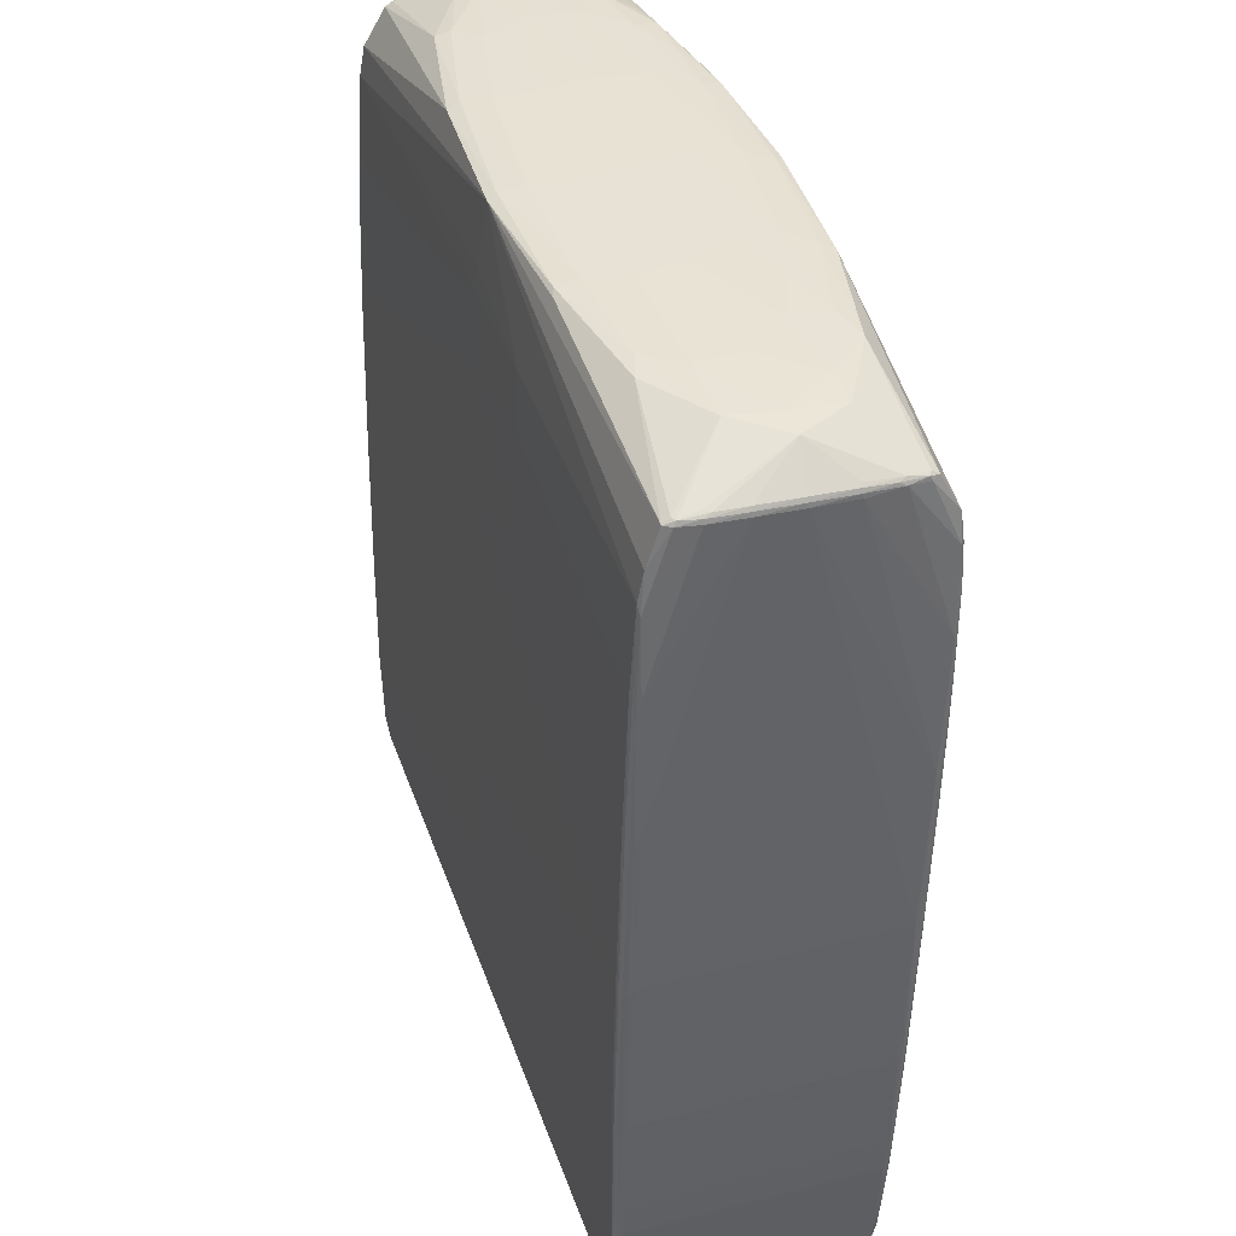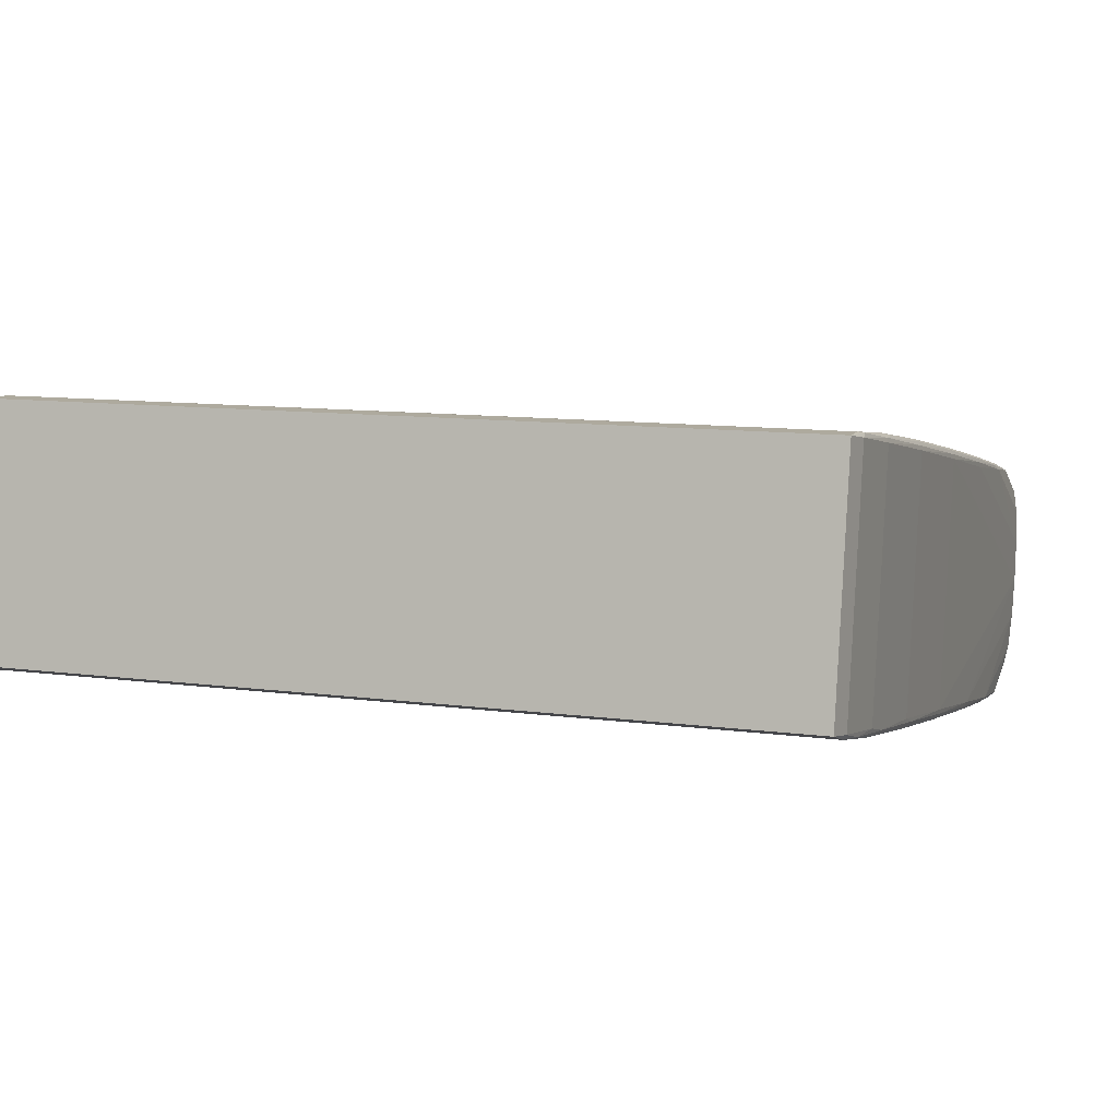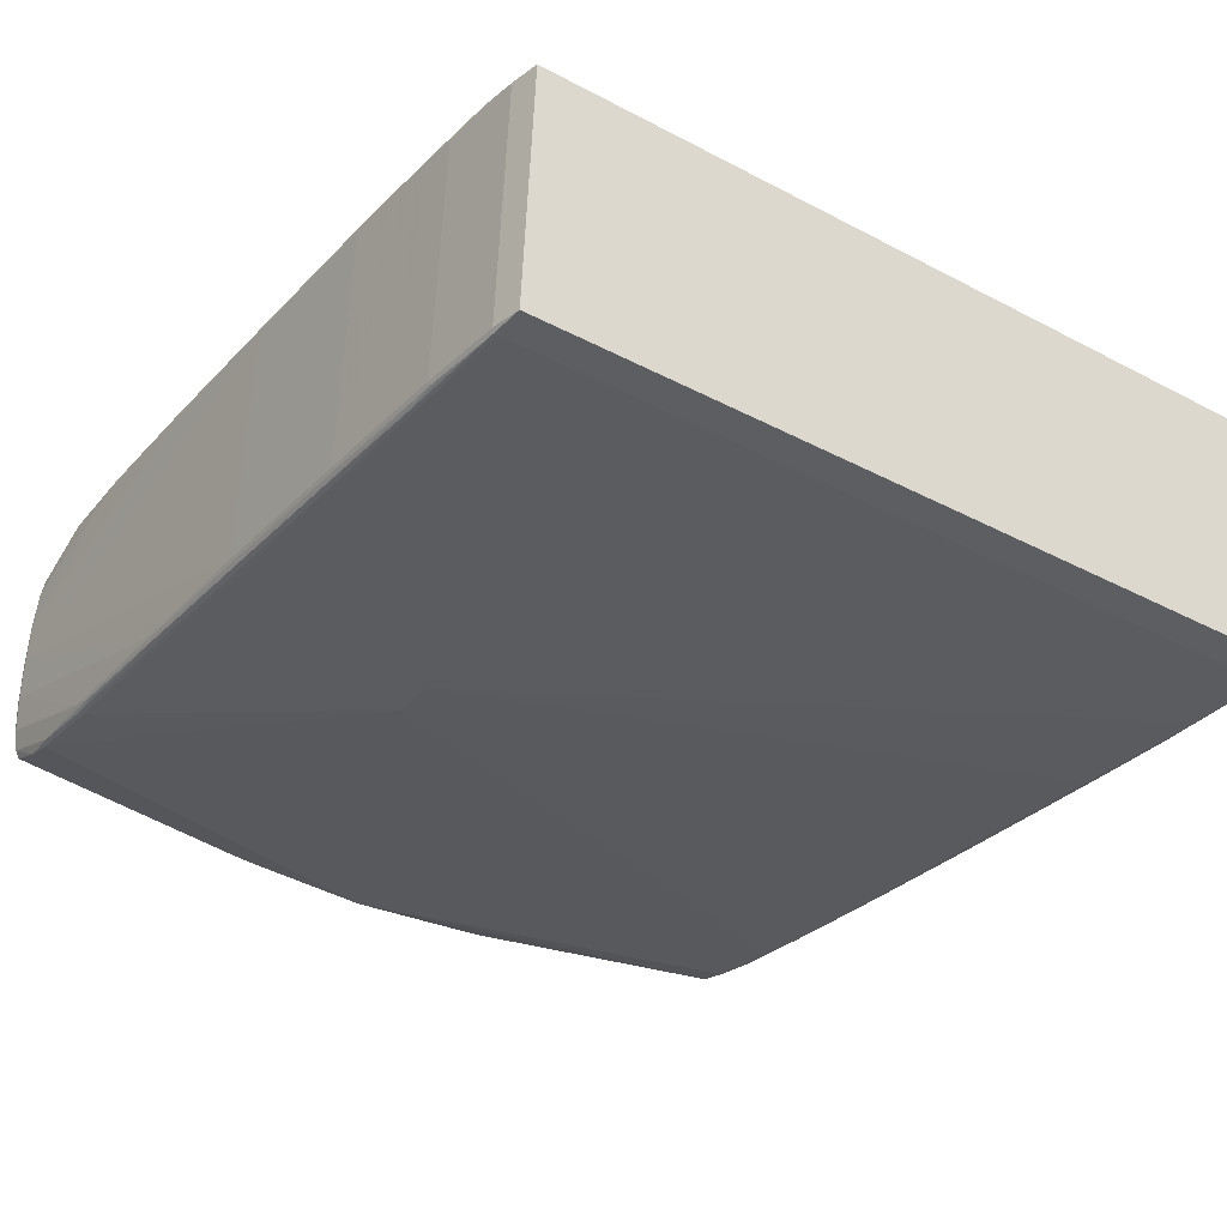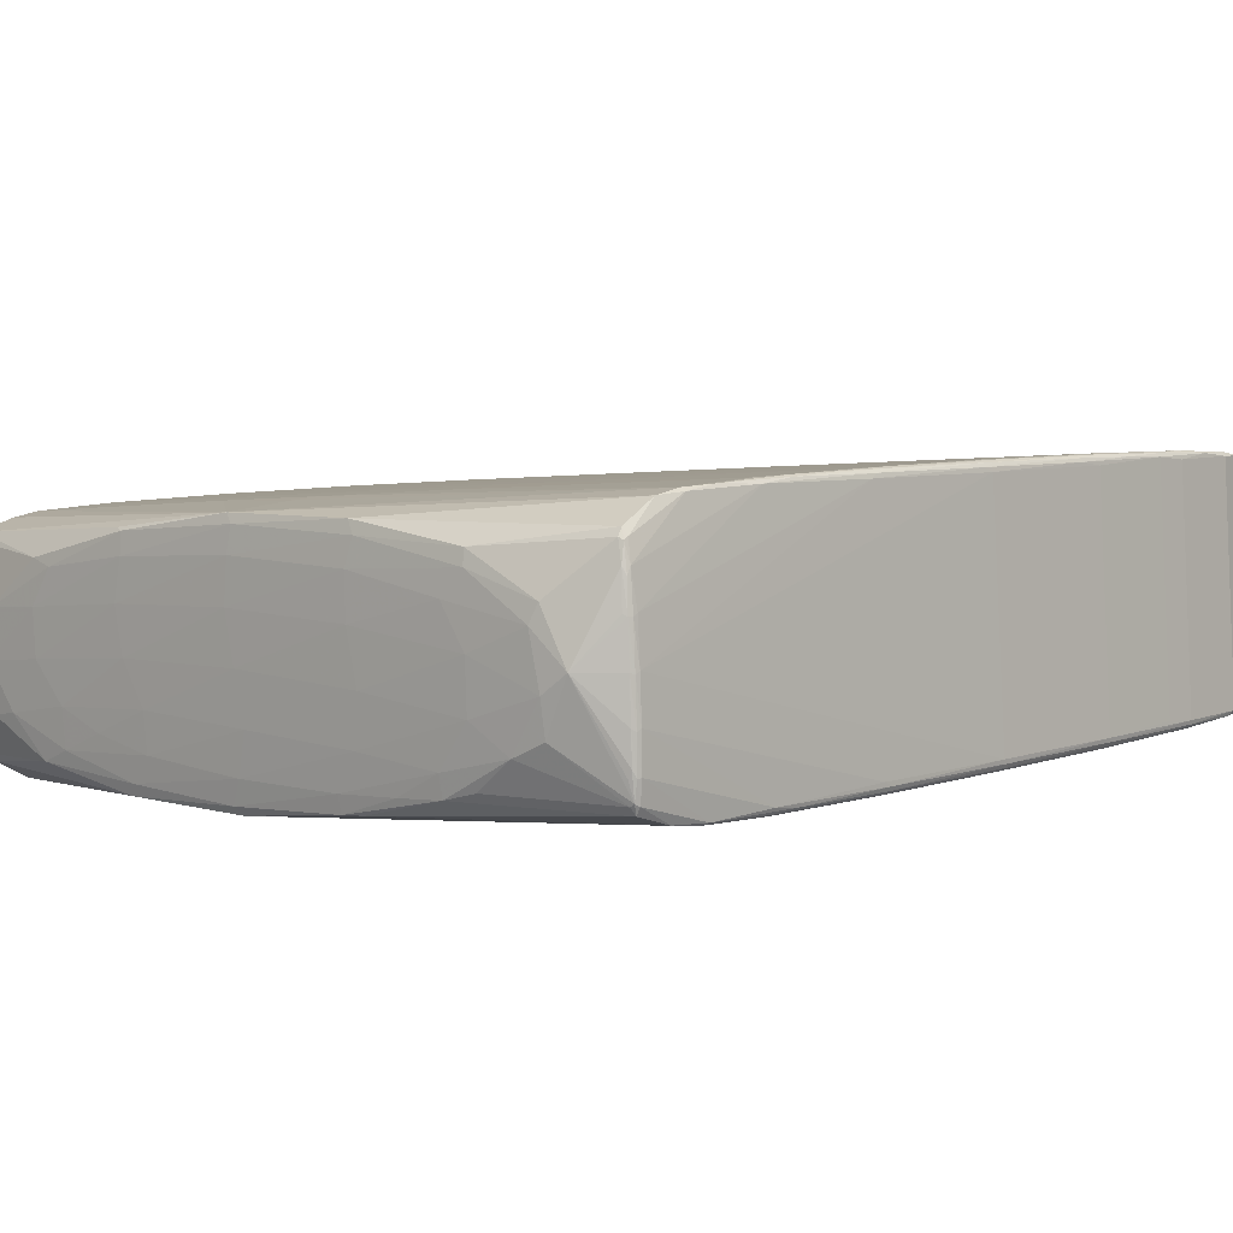
<metadata>
{"format":"obj","ext":"obj","renderer":"f3d","projection":"perspective","resolution":1024,"background":"white","views":[{"elev":37.6,"azim":74.9,"up":"+Y"},{"elev":0.5,"azim":16.4,"up":"+Z"},{"elev":-29.9,"azim":-37.2,"up":"+Z"},{"elev":5.1,"azim":-140.2,"up":"+Z"}]}
</metadata>
<code>
v -0.3768 0.4167 -0.0381
v -0.3711 0.4157 0.1092
v -0.2035 0.4452 0.08465
v 0.3099 0.4223 0.08534
v -0.1492 0.4395 -0.07998
v 0.2382 0.4266 -0.06164
v -0.3909 0.2207 -0.08982
v -0.4126 -0.3697 -0.08525
v -0.3988 -0.2937 0.183
v -0.3771 0.1503 0.1809
v 0.4737 0.3834 0.07162
v 0.4678 0.3792 -0.07564
v 0.4377 -0.3317 -0.1313
v 0.4521 0.1125 -0.1403
v 0.4719 0.1882 0.1284
v 0.4455 -0.4019 0.1385
v -0.3809 0.4092 -0.04486
v -0.3792 0.4098 0.03708
v -0.3758 0.4183 0.03565
v -0.3743 0.4084 -0.07546
v -0.3618 0.4107 0.1461
v -0.226 0.4409 0.1265
v 0.06031 0.4292 0.1437
v 0.05456 0.4355 0.1076
v -0.2369 0.4388 -0.06755
v 0.04568 0.4269 -0.1165
v 0.3243 0.4182 -0.09599
v 0.04381 0.4338 -0.08348
v -0.2333 0.4458 -0.009069
v 0.04525 0.4371 0.01148
v 0.3298 0.4232 -0.0005977
v -0.3363 0.4442 0.03532
v 0.4343 0.4123 -0.007705
v -0.3827 0.2486 -0.09423
v -0.3959 -0.07944 -0.09315
v -0.4038 -0.07448 -0.08947
v -0.4062 -0.06967 -0.08065
v -0.4168 -0.3978 -0.07706
v -0.4134 -0.519 -0.0759
v -0.3772 0.3696 -0.08697
v 0.04343 -0.03617 0.1619
v 0.02732 -0.3367 0.1643
v 0.05163 0.2597 0.157
v 0.0518 0.3625 0.1516
v -0.3971 -0.3953 0.1866
v -0.3809 -0.07658 0.1858
v -0.389 -0.07169 0.1832
v -0.3673 0.2514 0.1787
v -0.3758 0.2517 0.1737
v -0.3921 -0.06707 0.1746
v -0.4026 -0.3952 0.1781
v -0.3992 -0.5164 0.1793
v -0.363 0.3722 0.1682
v 0.4772 0.3758 0.07858
v 0.4755 0.3745 -0.003354
v 0.4728 0.3833 -0.002144
v 0.4706 0.3763 0.1092
v 0.4581 0.374 -0.1124
v 0.4277 -0.4329 -0.1324
v 0.4374 -0.114 -0.1395
v 0.4459 -0.1097 -0.137
v 0.4506 0.2141 -0.1406
v 0.4591 0.2138 -0.1357
v 0.4494 -0.1051 -0.1287
v 0.4332 -0.433 -0.1241
v 0.42 -0.5536 -0.1222
v 0.4562 0.3351 -0.1333
v 0.466 0.2169 0.1321
v 0.4525 -0.1111 0.1392
v 0.4607 -0.1069 0.1354
v 0.4635 -0.1025 0.1264
v 0.4474 -0.4304 0.131
v 0.4341 -0.551 0.1328
v 0.4703 0.3377 0.1218
v -0.3794 0.4135 -0.0454
v -0.3735 0.4176 0.07805
v -0.3675 0.4178 0.1165
v -0.2282 0.4441 0.1105
v 0.202 0.4285 0.1001
v -0.08128 0.4349 -0.1016
v 0.2892 0.4228 -0.08197
v -0.08015 0.4378 -0.08355
v -0.1999 0.4431 -0.05423
v -0.09605 0.4426 0.05779
v 0.3339 0.4225 0.04746
v -0.3867 0.2504 -0.09257
v -0.4096 -0.2445 -0.08748
v -0.3986 0.09566 -0.08623
v -0.4157 -0.3995 -0.08147
v 0.1694 0.2766 0.1495
v 0.1716 0.3329 0.147
v -0.3992 -0.3538 0.1852
v -0.3818 0.07073 0.182
v -0.3763 0.2103 0.1782
v 0.476 0.3802 0.07901
v 0.4704 0.3817 -0.04451
v 0.4643 0.3815 -0.08295
v 0.4332 -0.3916 -0.1321
v 0.4504 0.03281 -0.1394
v 0.4562 0.1724 -0.1391
v 0.4701 0.2183 0.1304
v 0.4527 -0.2769 0.1376
v 0.4694 0.06296 0.1279
v 0.4462 -0.432 0.1355
v -0.1773 -0.0409 -0.1234
v -0.3756 0.4136 0.07821
v -0.3771 0.4179 -0.006792
v -0.3716 0.4119 0.1168
v -0.3734 0.4173 -0.04577
v -0.3766 0.4131 -0.06494
v -0.3665 0.414 0.1359
v 0.2031 0.4257 0.1227
v -0.09358 0.4415 0.1029
v -0.2013 0.4401 -0.07676
v 0.3362 0.4184 0.09263
v 0.1682 0.4293 -0.07523
v -0.2318 0.4464 0.04276
v 0.1705 0.4309 -0.03464
v 0.2915 0.4247 -0.04138
v -0.2979 0.4464 0.0691
v 0.401 0.4167 0.04375
v -0.4059 -0.2447 -0.08973
v -0.3969 0.09553 -0.09042
v -0.4101 -0.3998 -0.08587
v -0.3902 0.2507 -0.08623
v -0.4155 -0.3563 -0.07368
v -0.415 -0.4772 -0.08072
v -0.3833 0.328 -0.08945
v -0.07232 0.09056 0.1668
v -0.0672 0.2172 0.1644
v -0.3927 -0.3971 0.1865
v -0.3782 0.0706 0.1834
v -0.3954 -0.2141 0.1836
v -0.3727 0.2101 0.18
v -0.3972 -0.2141 0.1799
v -0.4013 -0.3537 0.1816
v 0.4722 0.3775 -0.04457
v 0.474 0.3838 0.0403
v 0.468 0.3752 -0.08309
v 0.4704 0.3845 0.07928
v 0.4733 0.3805 0.09855
v 0.4631 0.3772 -0.1022
v 0.4232 -0.4344 -0.1322
v 0.4468 0.03294 -0.1408
v 0.4408 -0.2522 -0.1339
v 0.4526 0.1725 -0.1409
v 0.4425 -0.2522 -0.1303
v 0.4353 -0.3917 -0.1285
v 0.4607 0.1756 0.1335
v 0.449 -0.2767 0.1399
v 0.4677 0.06308 0.1321
v 0.4406 -0.4317 0.1399
v 0.4736 0.2181 0.124
v 0.4494 -0.3891 0.1265
v 0.4391 -0.5093 0.1366
v 0.473 0.2958 0.1253
v -0.1767 -0.04403 -0.1234
v -0.1769 -0.04092 -0.1235
v -0.1753 0.009436 -0.124
v -0.175 0.006329 -0.124
v -0.1754 0.006345 -0.124
v -0.176 -0.01761 -0.1237
v -0.3809 0.4099 -0.006877
v -0.3783 0.4144 0.03449
v -0.3797 0.4142 -0.009285
v -0.3759 0.4088 0.08096
v -0.3696 0.4199 0.08049
v -0.3721 0.4132 -0.06788
v -0.3785 0.4086 -0.06747
v -0.3668 0.4092 0.1386
v -0.3619 0.4155 0.1383
v -0.09285 0.4359 0.1441
v 0.05127 0.433 0.1343
v -0.1015 0.4394 0.1307
v -0.1066 0.4329 -0.09983
v 0.2124 0.4217 0.1253
v 0.199 0.4217 -0.1152
v 0.05491 0.4301 -0.1089
v 0.1918 0.4255 -0.1031
v -0.1032 0.441 -0.04579
v -0.1084 0.4426 0.00433
v 0.03368 0.4364 -0.04001
v 0.05678 0.4366 0.06299
v 0.209 0.4296 0.05755
v 0.1983 0.4303 0.00963
v -0.2782 0.4443 -0.03598
v -0.3124 0.4426 -0.02024
v -0.3102 0.4464 0.01565
v -0.3063 0.4435 0.08788
v 0.3699 0.4189 -0.05422
v 0.4074 0.417 -0.007807
v 0.4045 0.4141 -0.0588
v -0.3893 0.09671 -0.09457
v -0.3999 -0.0693 -0.09213
v -0.393 0.1061 -0.09321
v -0.4017 -0.2556 -0.09014
v -0.3981 0.1064 -0.08147
v -0.4061 -0.0797 -0.08527
v -0.4122 -0.2551 -0.08342
v -0.4127 -0.2458 -0.0791
v -0.4108 -0.4881 -0.08113
v -0.3786 0.3385 -0.09148
v -0.4167 -0.4878 -0.07589
v 0.02863 -0.198 0.164
v 0.1887 0.1621 0.1508
v 0.05818 0.1257 0.1591
v -0.08778 0.3009 0.1631
v 0.04273 0.3374 0.1547
v 0.02826 -0.4191 0.163
v -0.3894 -0.2527 0.1872
v -0.3858 -0.08635 0.1854
v -0.3934 -0.2433 0.1862
v -0.3731 0.09951 0.1828
v -0.3831 0.09986 0.1784
v -0.384 0.109 0.1738
v -0.3907 -0.0571 0.1792
v -0.3986 -0.2432 0.1761
v -0.3699 0.3012 0.1756
v -0.3641 0.3412 0.1736
v -0.3687 0.3414 0.1705
v -0.4019 -0.4449 0.1833
v -0.4026 -0.4852 0.1793
v -0.3993 -0.4853 0.1838
v 0.4772 0.3756 0.04059
v 0.4749 0.3792 -0.0008848
v 0.4764 0.38 0.04289
v 0.4721 0.3727 -0.0472
v 0.4667 0.3843 -0.04701
v 0.4688 0.381 0.1015
v 0.4748 0.3759 0.1012
v 0.463 0.3723 -0.1049
v 0.4586 0.379 -0.1047
v 0.4317 -0.2901 -0.1365
v 0.4415 -0.1241 -0.1389
v 0.4364 -0.2811 -0.1358
v 0.4441 0.06218 -0.1409
v 0.454 0.06183 -0.1366
v 0.4557 0.07101 -0.1322
v 0.4489 -0.0952 -0.1335
v 0.4416 -0.2812 -0.1258
v 0.4572 0.2636 -0.1388
v 0.4548 0.304 -0.1378
v 0.4593 0.3038 -0.1348
v 0.4284 -0.4826 -0.128
v 0.4259 -0.5227 -0.123
v 0.4225 -0.5227 -0.1275
v 0.4602 0.06497 0.1362
v 0.4573 -0.1014 0.1379
v 0.4646 0.07397 0.1346
v 0.4439 -0.2872 0.1406
v 0.4698 0.07361 0.1228
v 0.4626 -0.1124 0.1313
v 0.4544 -0.2877 0.1338
v 0.4557 -0.2786 0.1292
v 0.4341 -0.5198 0.1373
v 0.4692 0.3067 0.1271
v 0.44 -0.5201 0.132
f 73 39 66
f 52 39 73
f 222 39 52
f 39 222 203
f 74 57 23
f 51 222 221
f 51 126 38
f 38 203 51
f 51 203 222
f 45 92 221
f 177 67 26
f 212 133 92
f 212 45 210
f 92 45 212
f 76 106 2
f 53 219 23
f 202 40 26
f 202 128 40
f 34 202 159
f 159 202 26
f 8 124 127
f 39 203 127
f 23 57 176
f 57 115 176
f 221 92 136
f 136 51 221
f 135 217 136
f 126 51 136
f 52 73 223
f 223 45 221
f 223 222 52
f 221 222 223
f 42 204 210
f 58 177 27
f 27 232 58
f 67 177 58
f 192 232 27
f 210 204 46
f 204 41 46
f 219 53 220
f 50 217 135
f 108 2 106
f 49 220 108
f 111 2 108
f 172 53 23
f 23 173 172
f 167 32 76
f 77 2 111
f 111 171 77
f 77 171 32
f 32 167 77
f 76 2 77
f 77 167 76
f 26 40 175
f 40 20 175
f 224 55 225
f 110 20 169
f 169 20 40
f 40 128 169
f 17 169 128
f 122 124 8
f 26 67 242
f 242 159 26
f 124 157 201
f 201 127 124
f 39 127 201
f 246 245 66
f 66 39 246
f 39 201 246
f 246 201 157
f 218 48 219
f 219 220 218
f 218 220 49
f 44 91 23
f 23 219 44
f 91 44 208
f 208 44 219
f 92 133 9
f 9 136 92
f 9 133 135
f 135 136 9
f 257 73 66
f 66 245 257
f 257 65 72
f 245 65 257
f 73 257 155
f 121 115 229
f 229 141 121
f 229 115 57
f 57 141 229
f 27 177 179
f 121 141 33
f 141 140 33
f 33 138 56
f 191 33 192
f 121 33 191
f 84 113 183
f 84 3 113
f 173 79 24
f 183 113 24
f 24 184 183
f 79 184 24
f 112 79 173
f 23 176 112
f 112 173 23
f 112 176 115
f 133 212 47
f 132 10 93
f 132 46 213
f 163 197 18
f 166 108 106
f 49 108 166
f 106 18 166
f 111 108 170
f 170 108 220
f 170 220 53
f 113 3 78
f 78 3 120
f 1 107 32
f 164 106 76
f 164 18 106
f 163 18 164
f 168 20 110
f 168 25 20
f 168 186 25
f 53 172 21
f 21 171 111
f 111 170 21
f 21 170 53
f 26 175 80
f 126 136 200
f 200 136 217
f 38 126 200
f 148 154 72
f 72 65 148
f 61 235 234
f 234 233 60
f 234 235 233
f 239 61 237
f 237 238 239
f 165 17 163
f 163 164 165
f 87 122 8
f 194 122 87
f 124 122 196
f 35 122 194
f 125 17 128
f 128 7 125
f 125 197 163
f 163 17 125
f 125 88 197
f 7 88 125
f 63 238 237
f 144 234 60
f 159 242 62
f 59 235 98
f 233 235 59
f 91 68 256
f 256 74 23
f 23 91 256
f 219 48 207
f 207 208 219
f 247 68 149
f 72 154 254
f 254 148 240
f 154 148 254
f 251 55 224
f 224 153 251
f 45 223 131
f 223 209 131
f 131 209 42
f 210 45 131
f 131 42 210
f 255 209 223
f 255 223 73
f 73 155 255
f 16 150 152
f 152 155 16
f 152 255 155
f 42 209 152
f 209 255 152
f 69 41 204
f 150 248 69
f 69 248 247
f 54 153 224
f 67 58 231
f 97 33 228
f 232 192 97
f 192 33 97
f 185 184 31
f 183 184 185
f 31 184 85
f 121 191 85
f 85 191 31
f 85 184 79
f 135 133 216
f 133 47 216
f 216 50 135
f 93 47 211
f 211 132 93
f 211 47 212
f 46 132 211
f 211 212 210
f 210 46 211
f 113 78 174
f 174 172 173
f 174 24 113
f 173 24 174
f 189 78 120
f 120 32 189
f 32 171 189
f 22 21 172
f 171 21 22
f 172 174 22
f 22 174 78
f 22 189 171
f 78 189 22
f 109 32 110
f 110 1 109
f 109 1 32
f 75 1 110
f 110 169 75
f 169 17 75
f 17 165 75
f 107 1 75
f 75 165 107
f 19 164 76
f 107 165 19
f 19 165 164
f 76 32 19
f 32 107 19
f 110 32 187
f 187 168 110
f 186 168 187
f 188 32 120
f 188 187 32
f 186 187 188
f 28 179 178
f 26 80 178
f 178 177 26
f 178 179 177
f 28 178 82
f 82 178 80
f 25 186 114
f 114 80 175
f 20 25 114
f 114 175 20
f 217 50 37
f 37 200 217
f 50 18 37
f 198 200 37
f 37 18 197
f 197 88 37
f 37 88 198
f 244 65 245
f 244 148 65
f 98 148 244
f 245 246 244
f 244 59 98
f 246 59 244
f 61 239 145
f 98 235 145
f 145 235 61
f 64 238 55
f 64 239 238
f 64 254 240
f 194 87 36
f 36 195 194
f 199 200 198
f 198 36 199
f 199 36 87
f 38 200 199
f 105 196 122
f 122 35 105
f 124 196 105
f 34 195 86
f 86 7 128
f 86 202 34
f 128 202 86
f 193 35 194
f 194 195 193
f 193 195 34
f 243 242 67
f 67 231 243
f 139 63 243
f 243 231 139
f 227 63 139
f 55 238 227
f 238 63 227
f 159 62 160
f 160 144 60
f 241 62 242
f 242 243 241
f 241 243 63
f 143 246 157
f 157 59 143
f 143 59 246
f 101 256 68
f 130 207 48
f 253 254 252
f 72 254 253
f 103 153 15
f 103 251 153
f 42 152 250
f 250 152 150
f 204 42 250
f 250 69 204
f 150 69 250
f 230 141 57
f 230 95 141
f 54 95 230
f 57 74 230
f 116 179 28
f 118 6 116
f 27 179 81
f 179 116 81
f 81 116 6
f 139 231 142
f 232 97 142
f 142 58 232
f 142 231 58
f 139 142 12
f 12 142 97
f 182 116 28
f 118 116 182
f 4 85 79
f 4 112 115
f 79 112 4
f 4 115 121
f 121 85 4
f 50 216 215
f 49 166 215
f 215 18 50
f 215 166 18
f 93 10 94
f 94 218 49
f 214 47 93
f 214 216 47
f 93 94 214
f 214 215 216
f 49 215 214
f 214 94 49
f 186 188 29
f 147 145 239
f 240 148 147
f 147 64 240
f 239 64 147
f 254 64 71
f 252 254 71
f 71 64 55
f 55 251 71
f 71 103 252
f 251 103 71
f 123 88 7
f 195 36 123
f 198 88 123
f 123 36 198
f 7 86 123
f 123 86 195
f 38 199 89
f 8 127 89
f 89 87 8
f 89 199 87
f 89 203 38
f 89 127 203
f 158 157 124
f 124 105 158
f 158 59 157
f 233 59 158
f 60 233 158
f 144 160 236
f 161 105 35
f 161 160 105
f 35 193 161
f 159 160 161
f 34 159 161
f 161 193 34
f 256 101 156
f 74 256 156
f 156 230 74
f 153 54 156
f 15 153 156
f 156 101 15
f 54 230 156
f 15 101 151
f 151 103 15
f 252 103 151
f 213 130 134
f 134 130 48
f 134 132 213
f 10 132 134
f 48 218 134
f 218 94 134
f 134 94 10
f 213 46 129
f 129 130 213
f 129 46 41
f 247 149 90
f 90 149 68
f 90 68 91
f 91 208 90
f 72 253 104
f 16 155 104
f 104 257 72
f 104 155 257
f 102 248 150
f 102 150 16
f 16 104 102
f 102 104 253
f 11 140 141
f 141 95 11
f 11 95 138
f 138 33 11
f 11 33 140
f 138 95 226
f 224 225 226
f 226 54 224
f 226 95 54
f 226 225 56
f 56 138 226
f 190 192 27
f 27 81 190
f 190 191 192
f 31 191 190
f 96 33 56
f 228 33 96
f 56 225 96
f 96 97 228
f 96 12 97
f 30 185 118
f 118 182 30
f 183 185 30
f 30 182 181
f 30 84 183
f 30 181 84
f 83 114 186
f 186 29 83
f 117 188 120
f 117 29 188
f 120 3 117
f 3 84 117
f 84 181 117
f 181 29 117
f 13 147 148
f 145 147 13
f 13 148 98
f 98 145 13
f 105 160 162
f 162 158 105
f 162 160 60
f 60 158 162
f 146 160 62
f 146 236 160
f 144 236 146
f 146 14 144
f 62 241 146
f 144 14 99
f 61 234 99
f 234 144 99
f 237 61 99
f 100 241 63
f 100 63 237
f 100 146 241
f 14 146 100
f 237 99 100
f 100 99 14
f 249 151 101
f 249 68 247
f 249 101 68
f 247 248 249
f 130 129 206
f 206 69 247
f 206 129 41
f 41 69 206
f 248 102 70
f 70 249 248
f 151 249 70
f 252 151 70
f 70 253 252
f 70 102 253
f 31 190 119
f 119 6 118
f 119 81 6
f 119 190 81
f 119 185 31
f 118 185 119
f 139 12 137
f 12 96 137
f 137 227 139
f 137 96 225
f 137 225 55
f 55 227 137
f 5 83 82
f 114 83 5
f 5 82 80
f 80 114 5
f 82 83 180
f 28 82 180
f 180 182 28
f 181 182 180
f 180 29 181
f 180 83 29
f 247 90 205
f 205 206 247
f 130 206 43
f 43 90 208
f 43 205 90
f 206 205 43
f 208 207 43
f 207 130 43

</code>
